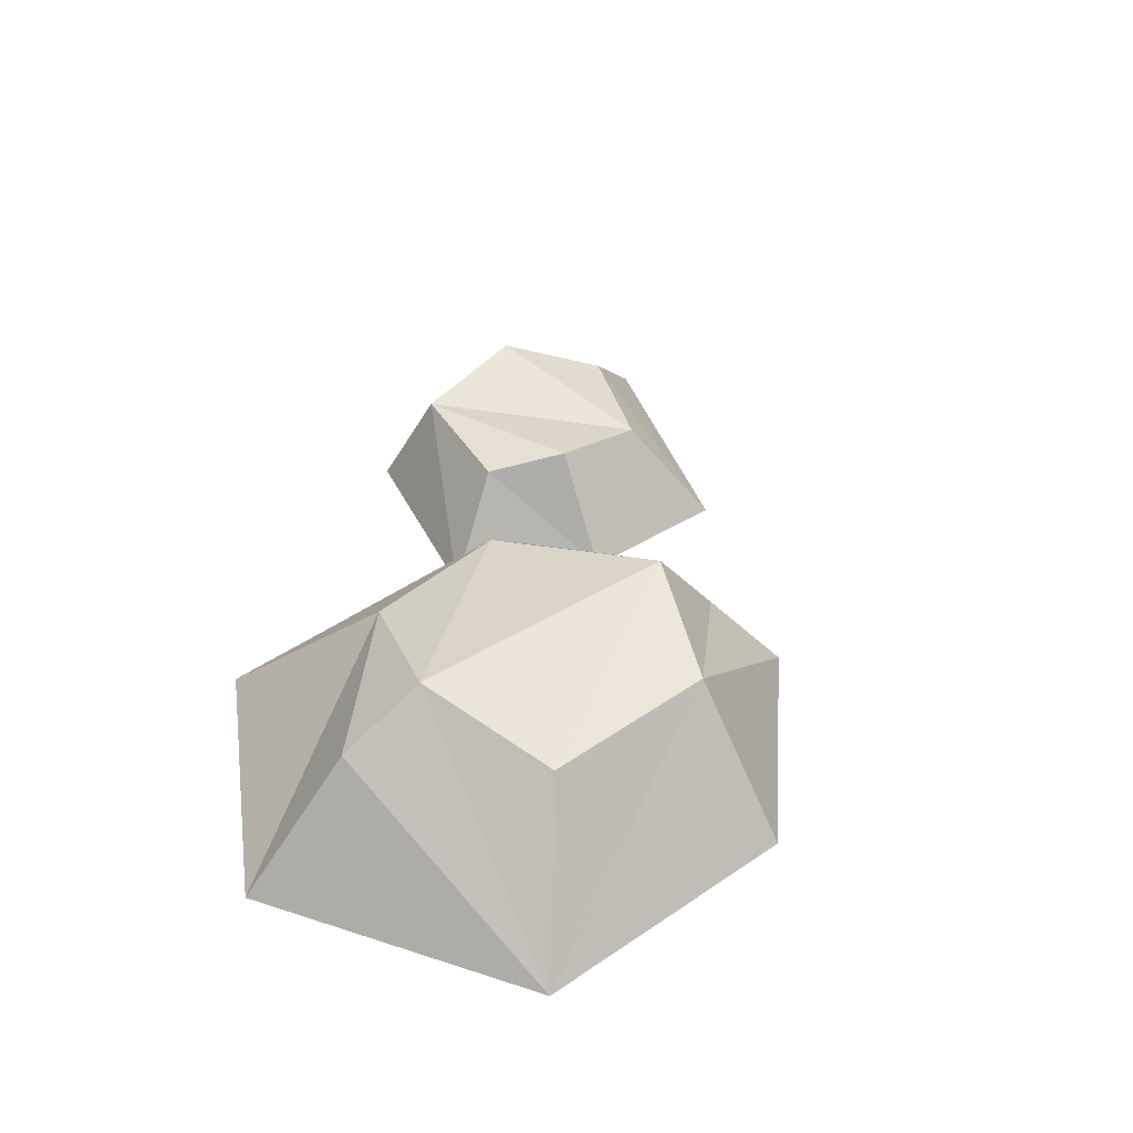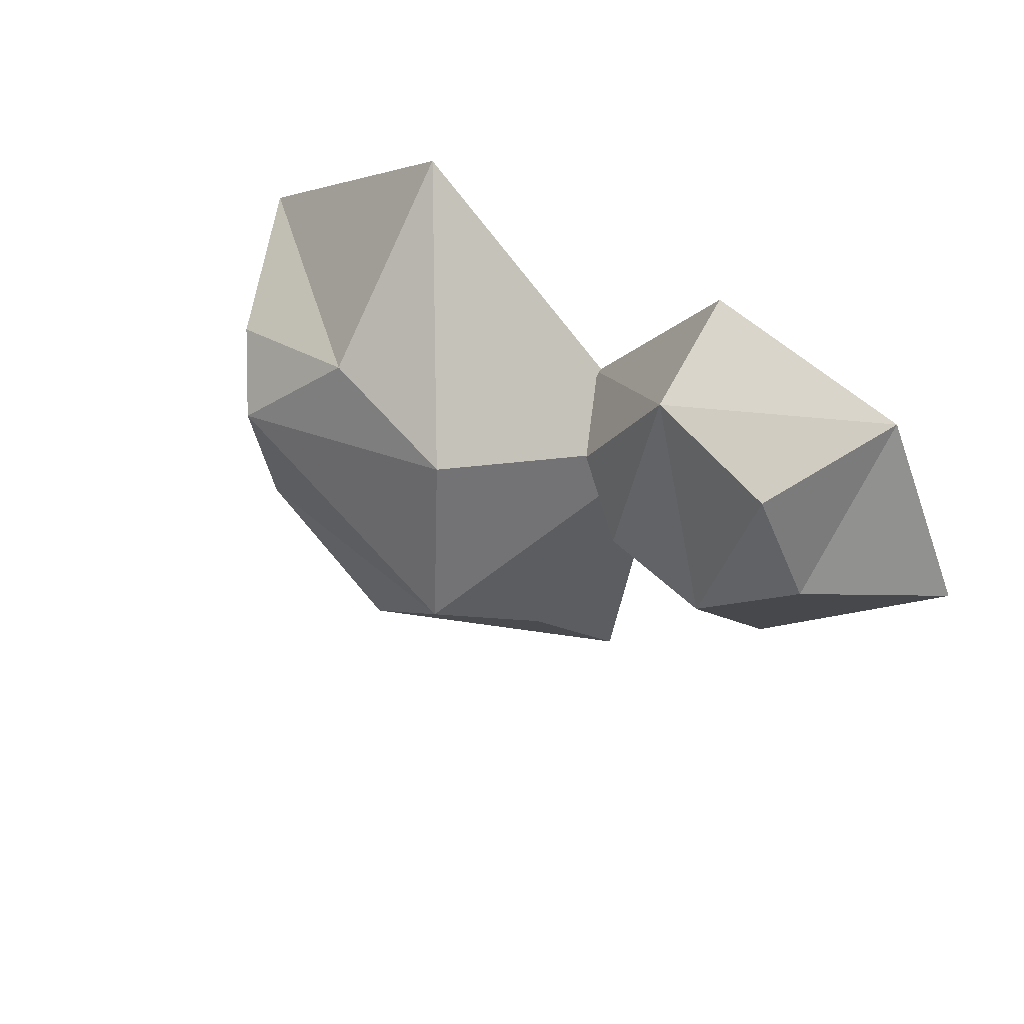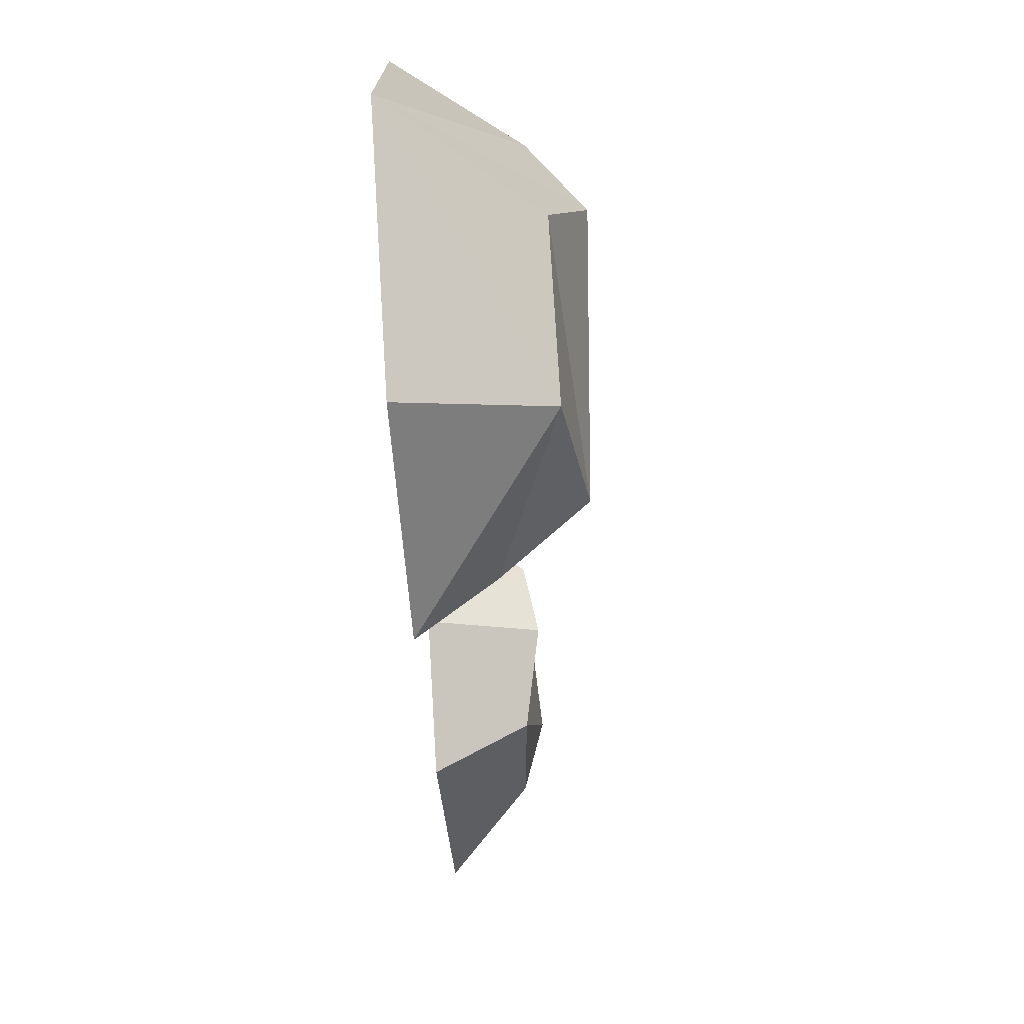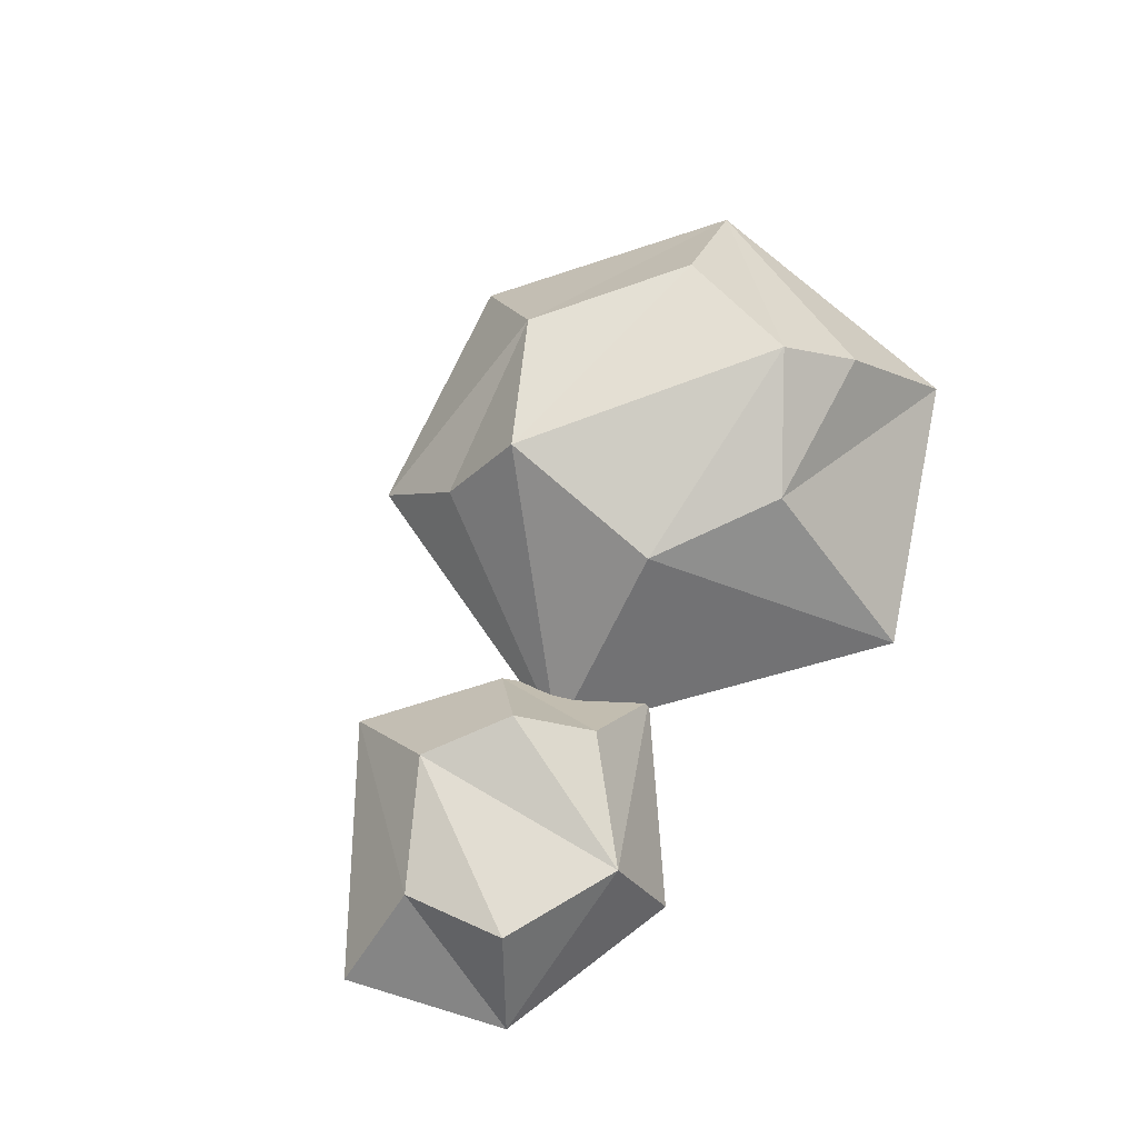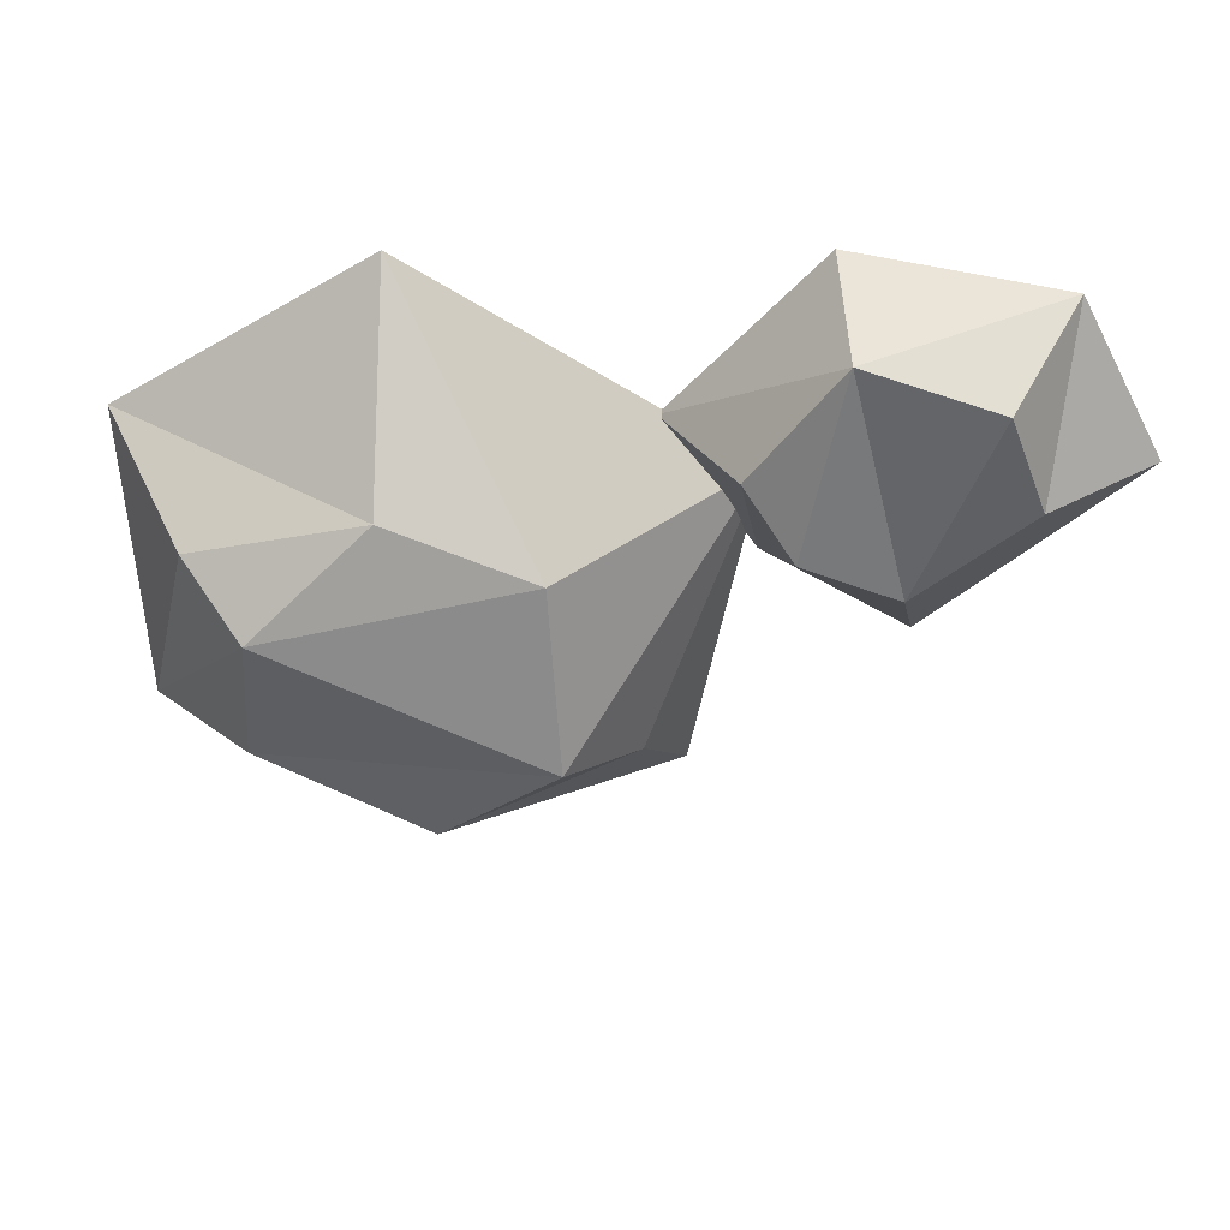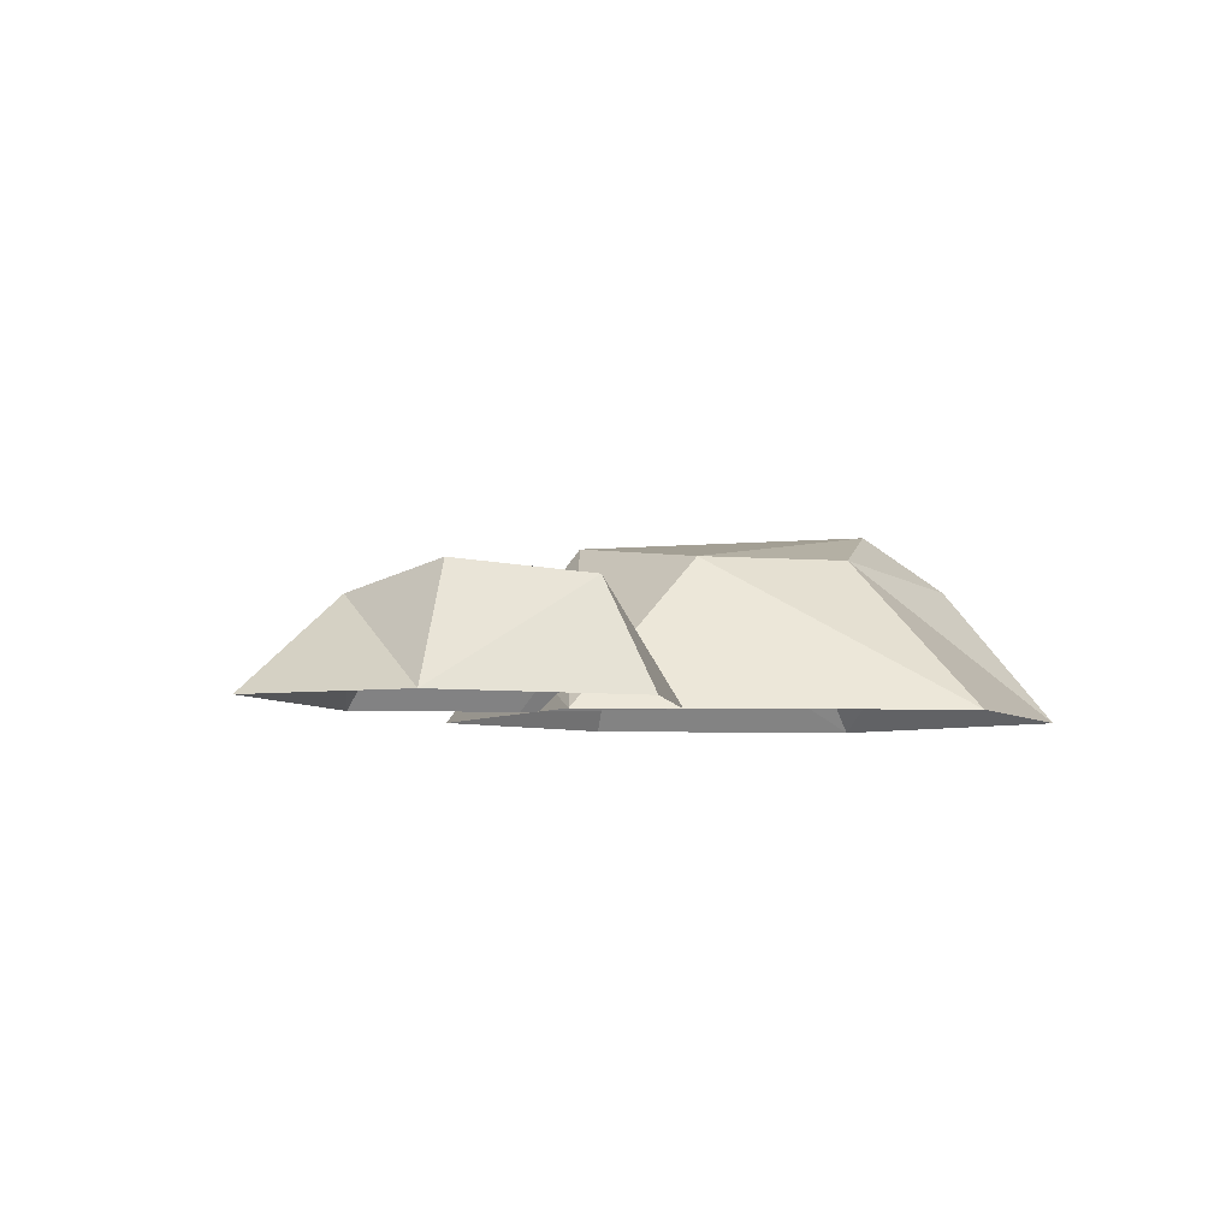
<metadata>
{"format":"obj","ext":"obj","renderer":"f3d","projection":"perspective","resolution":1024,"background":"white","views":[{"elev":41.0,"azim":114.0,"up":"+Y"},{"elev":42.2,"azim":-136.0,"up":"+Z"},{"elev":-74.9,"azim":93.9,"up":"+Z"},{"elev":73.8,"azim":-45.7,"up":"+Y"},{"elev":34.2,"azim":-174.4,"up":"+Z"},{"elev":-5.3,"azim":-34.7,"up":"+Y"}]}
</metadata>
<code>
v -1.38 0 7.629
v -18.77 4.607 6.198
v -12.99 5.043 1.507
v -10.07 5.371 13.43
v -19.84 0 14.63
v -24.11 0 6.46
v -13.57 0 -3.227
v -6.197 0 0.7653
v -9.057 0 16.25
v -5.514 5.367 7.41
v -16.86 5.827 11.62
v -8.104 6.043 3.745
v 10.83 0 15.26
v 10.27 8.01 6.041
v 8.094 8.016 -11.06
v 16.84 8.01 -6.883
v 2.749 8.016 3.231
v -1.308 4.322 -8.062
v 1.975 9.251 -6.248
v 9.963 0 -16.25
v 23.44 0 -9.567
v 19.36 7.086 3.339
v -6.308 0 5.187
v 24.11 0 6.761
v 16.02 10.16 0.6194
v -3.08 0 -11.65
f 10 4 1
f 9 1 4
f 9 4 5
f 11 3 2
f 5 11 2
f 3 7 2
f 6 2 7
f 8 10 1
f 10 8 12
f 10 12 4
f 6 5 2
f 5 4 11
f 4 3 11
f 12 8 7 3
f 4 12 3
f 14 17 13
f 23 13 17
f 17 19 23
f 23 19 18
f 19 16 15
f 18 19 15
f 16 21 15
f 20 15 21
f 24 21 22
f 22 14 24
f 24 14 13
f 22 25 14
f 22 21 25
f 25 21 16
f 25 16 19
f 14 25 17
f 17 25 19
f 26 23 18
f 20 26 15
f 15 26 18

</code>
